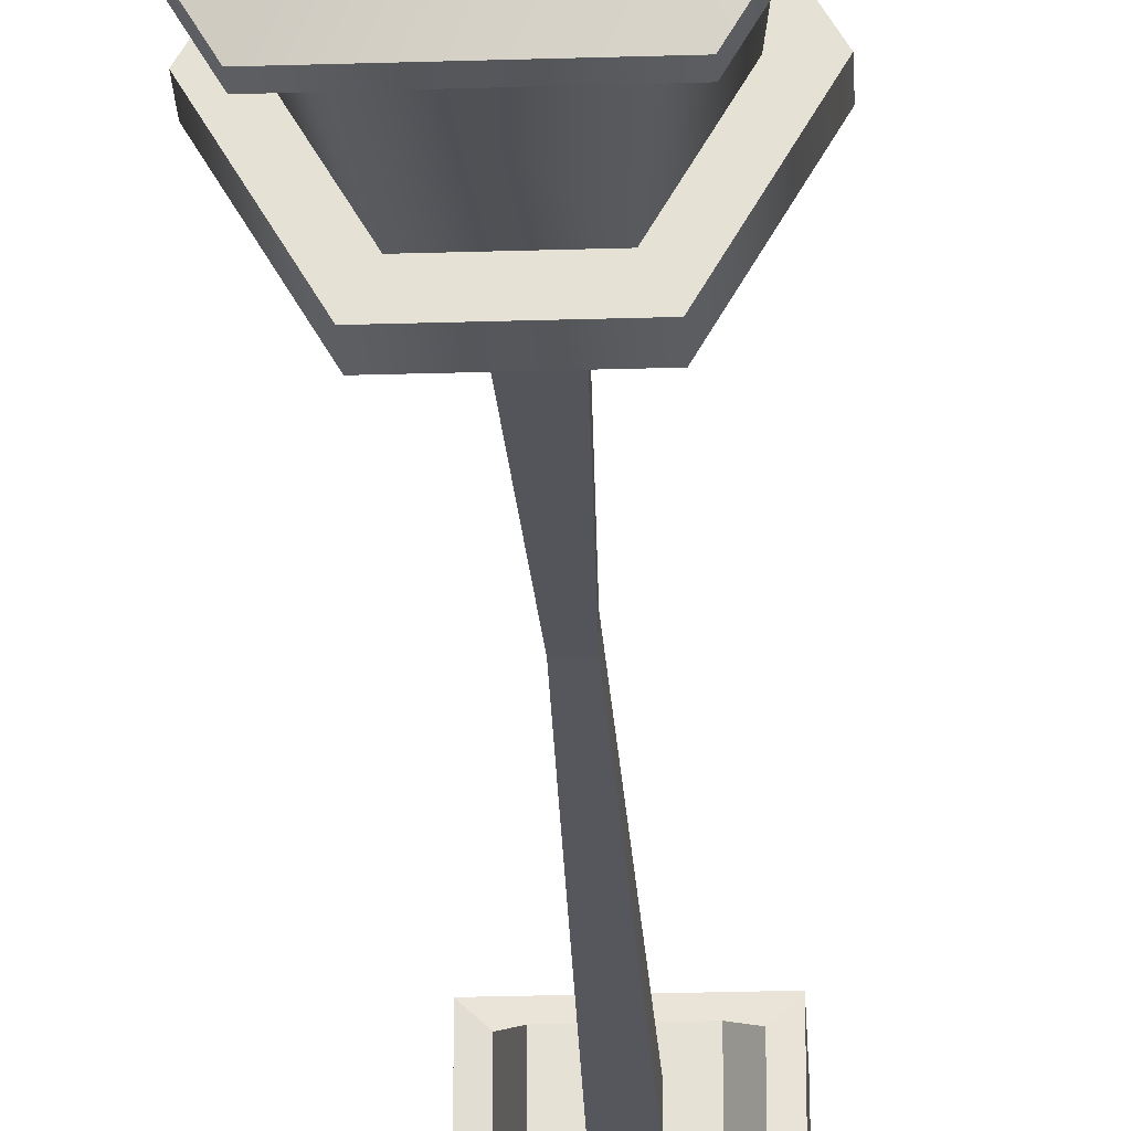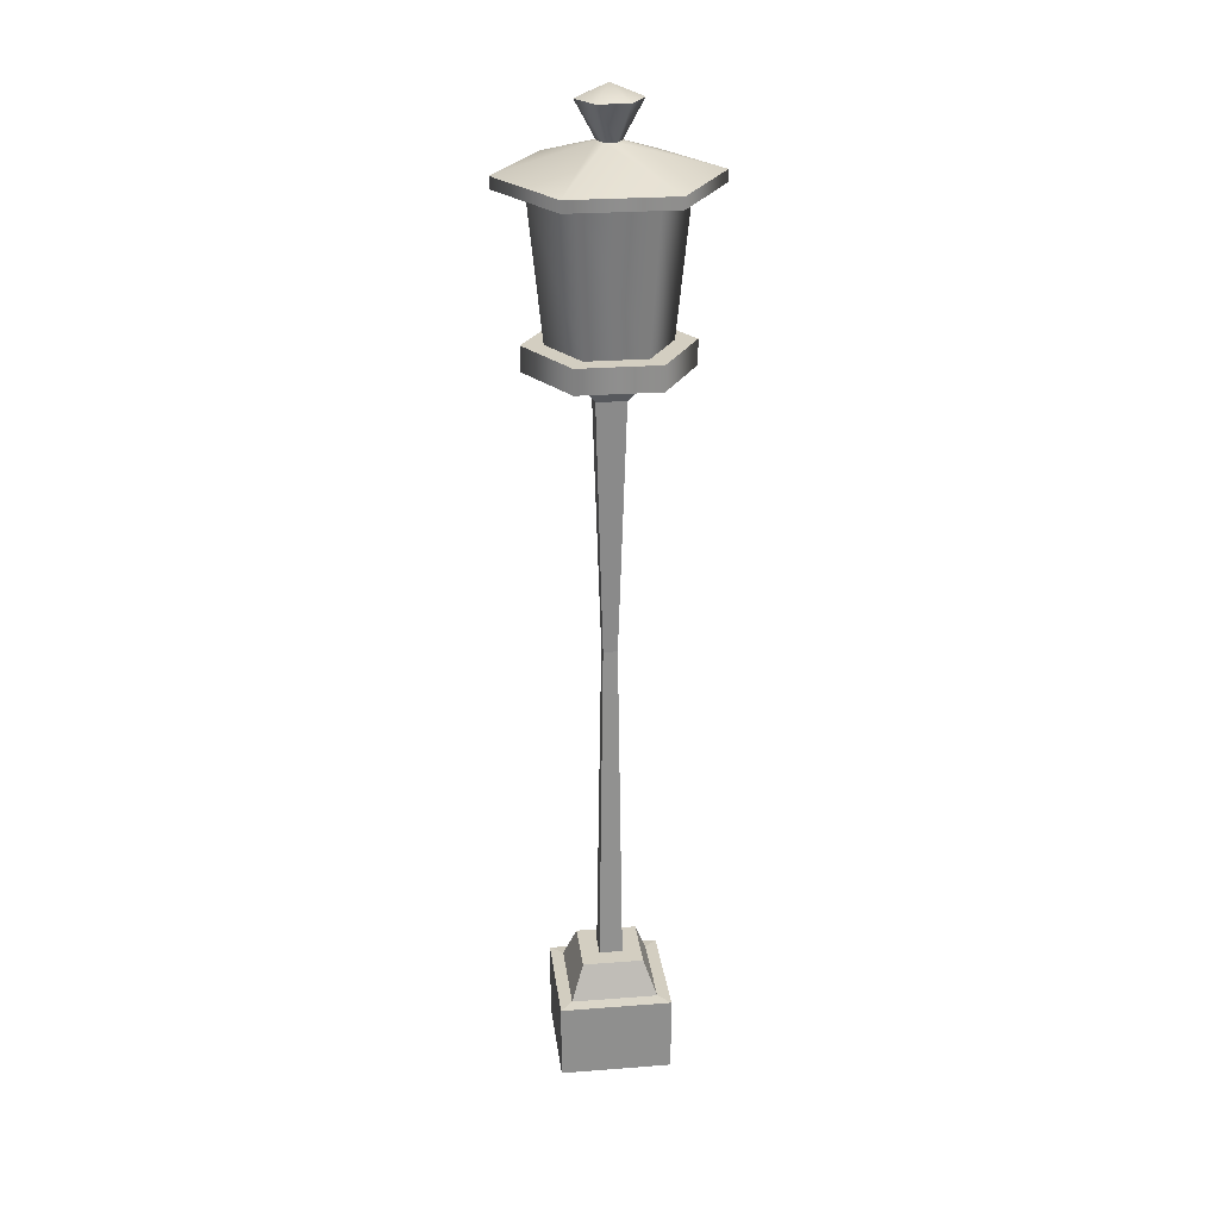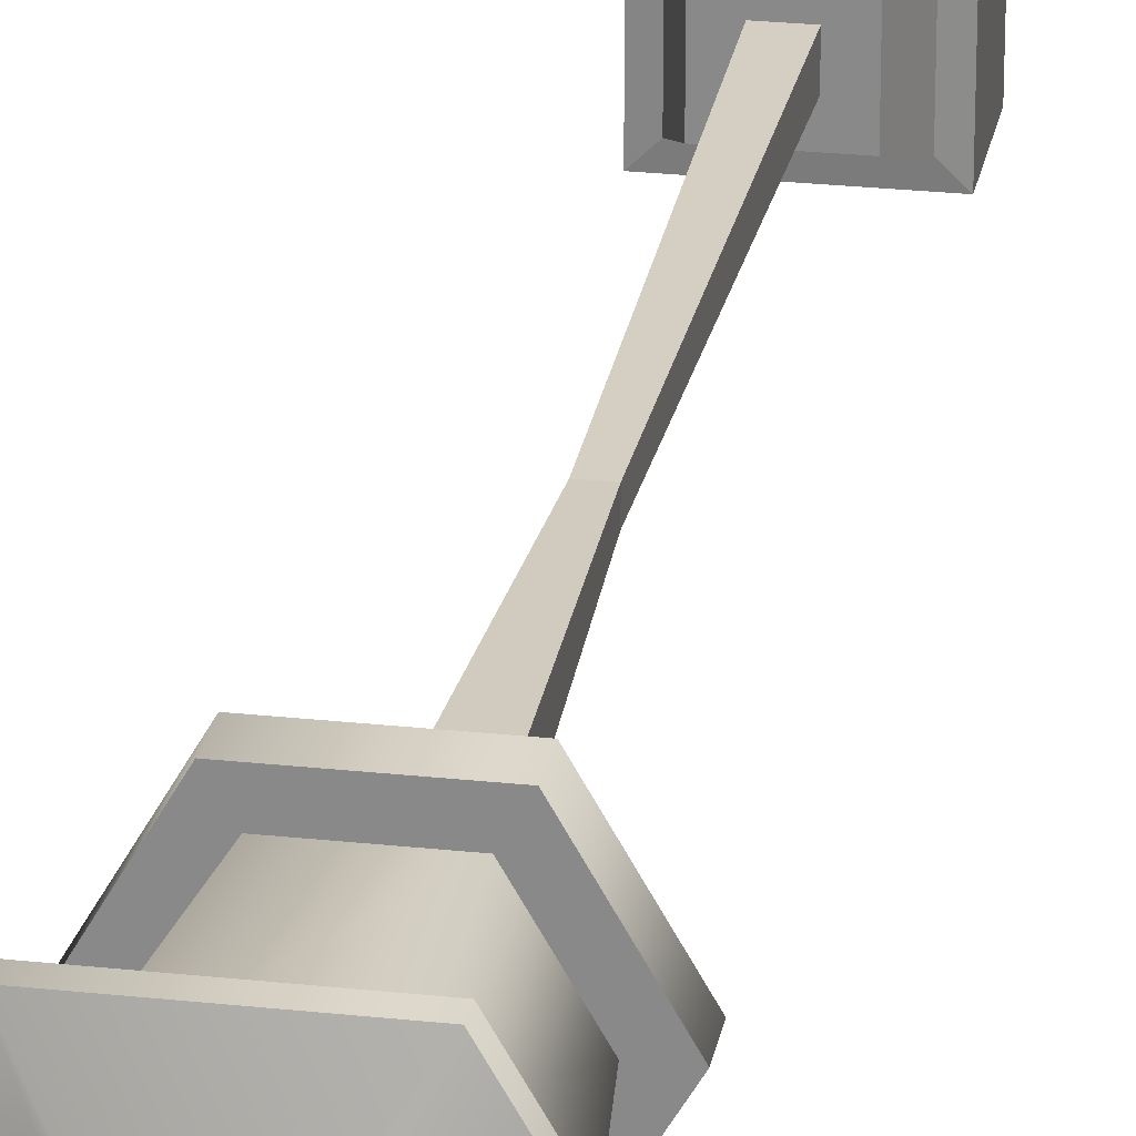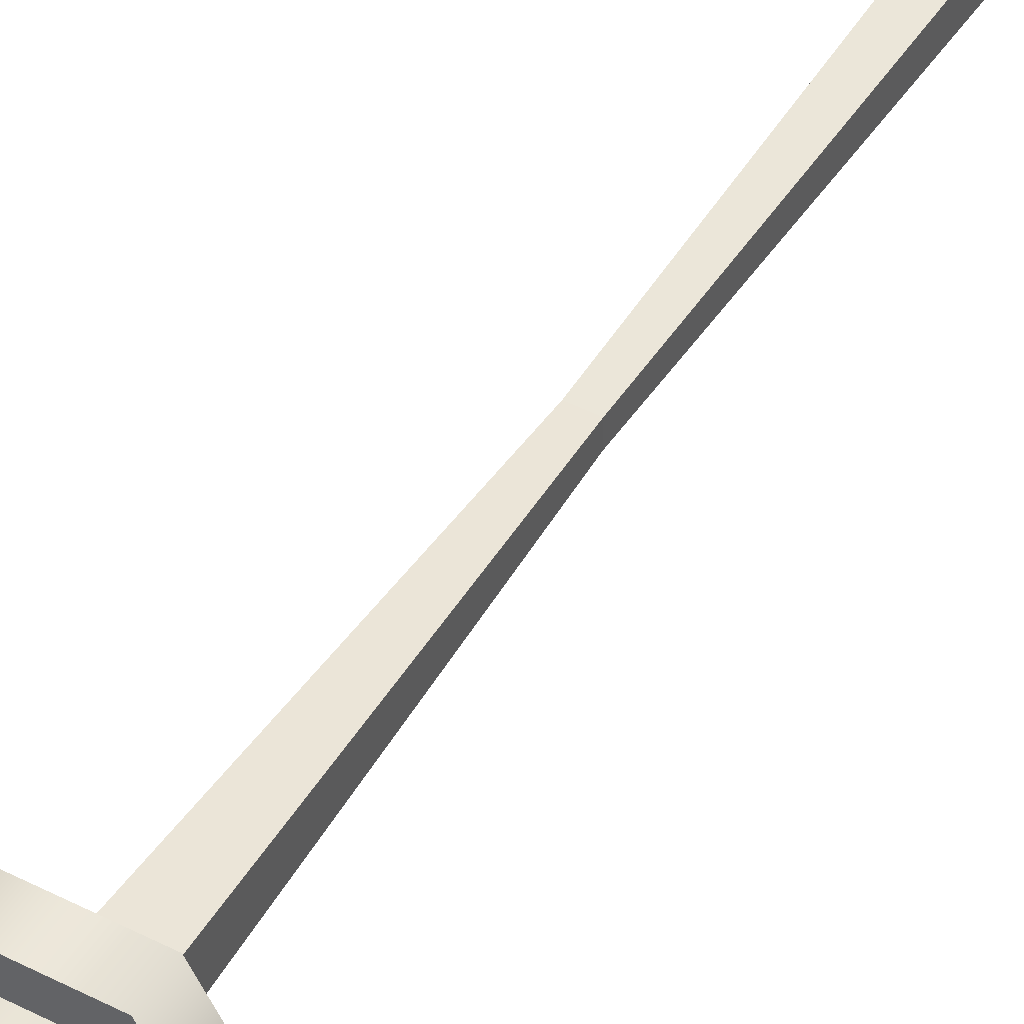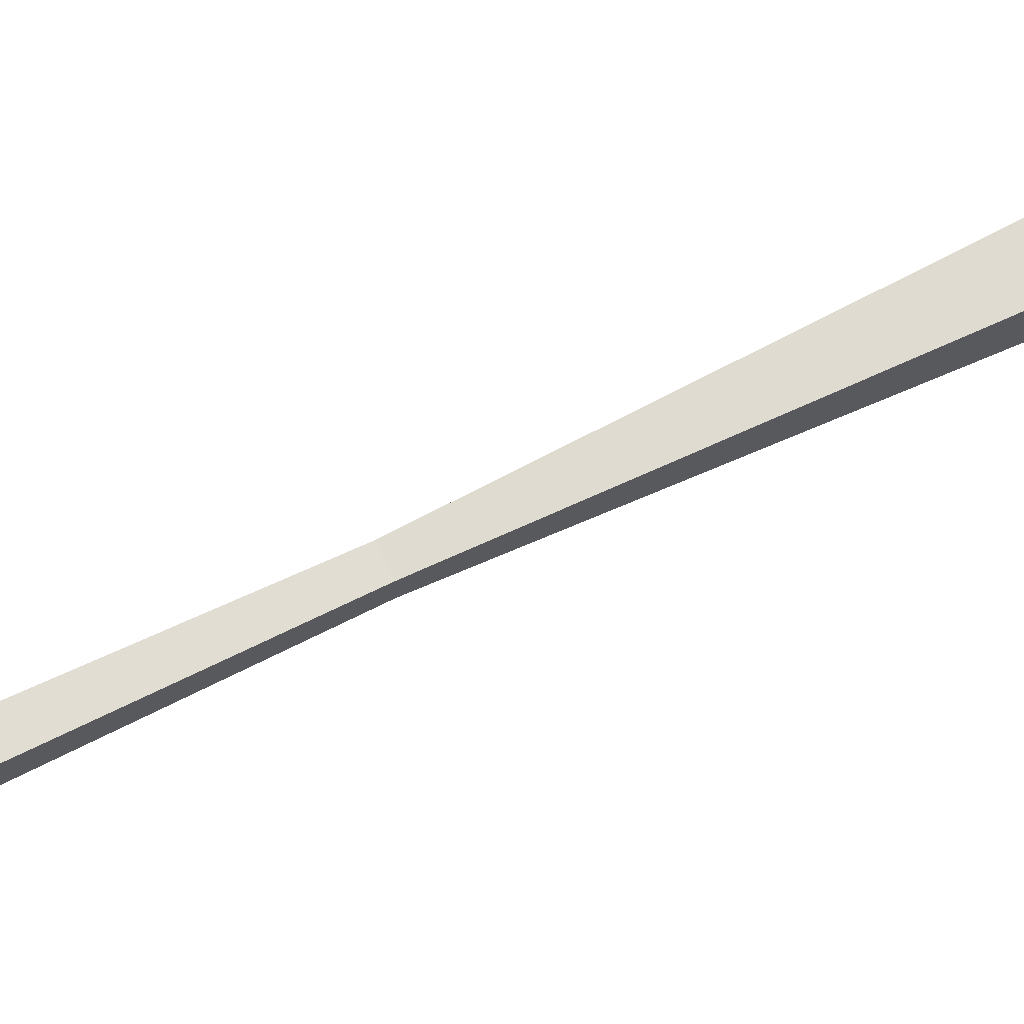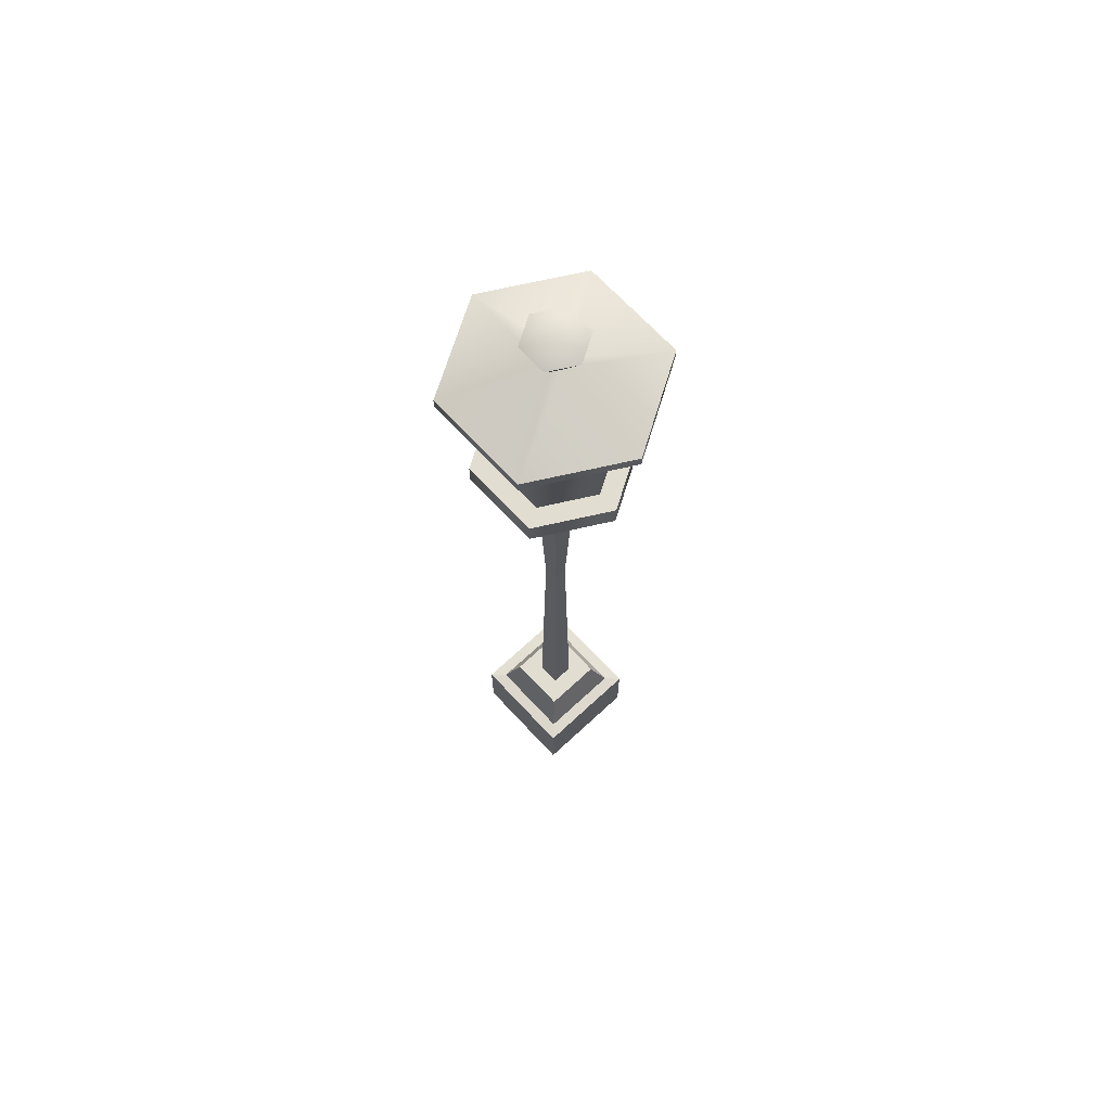
<metadata>
{"format":"obj","ext":"obj","renderer":"f3d","projection":"perspective","resolution":1024,"background":"white","views":[{"elev":-26.7,"azim":-177.2,"up":"+Z"},{"elev":25.3,"azim":172.9,"up":"+Y"},{"elev":25.0,"azim":-169.9,"up":"+Z"},{"elev":46.4,"azim":-149.5,"up":"+Z"},{"elev":68.9,"azim":64.2,"up":"+Z"},{"elev":68.8,"azim":47.1,"up":"+Y"}]}
</metadata>
<code>
v 4.028 0.2148 -1.972
v 4.044 0.1863 -1.956
v 4.025 0.1587 -1.975
v 4.012 -0.2775 -1.988
v 4.02 -0.8591 -1.98
v 4.053 -0.8591 -1.947
v 4.075 -0.9193 -1.925
v 4.096 -0.9211 -1.904
v 4.096 -1.053 -1.904
v 4.028 0.2148 -2.028
v 4.044 0.1863 -2.044
v 4.025 0.1587 -2.025
v 4.012 -0.2775 -2.012
v 4.02 -0.8591 -2.02
v 4.053 -0.8591 -2.053
v 4.075 -0.9193 -2.075
v 4.096 -0.9211 -2.096
v 4.096 -1.053 -2.096
v 3.972 0.2148 -2.028
v 3.956 0.1863 -2.044
v 3.975 0.1587 -2.025
v 3.988 -0.2775 -2.012
v 3.98 -0.8591 -2.02
v 3.947 -0.8591 -2.053
v 3.925 -0.9193 -2.075
v 3.904 -0.9211 -2.096
v 3.904 -1.053 -2.096
v 3.972 0.2148 -1.972
v 3.956 0.1863 -1.956
v 3.975 0.1587 -1.975
v 3.988 -0.2775 -1.988
v 3.98 -0.8591 -1.98
v 3.947 -0.8591 -1.947
v 3.925 -0.9193 -1.925
v 3.904 -0.9211 -1.904
v 3.904 -1.053 -1.904
v 4.053 0.6178 -2
v 4.02 0.5559 -2
v 4.179 0.5079 -2
v 4.179 0.4882 -2
v 4.138 0.204 -2
v 3.947 0.6178 -2
v 3.98 0.5559 -2
v 3.821 0.5079 -2
v 3.821 0.4882 -2
v 3.873 0.4882 -2
v 3.899 0.2462 -2
v 3.862 0.2462 -2
v 3.862 0.204 -2
v 3.941 0.204 -2
v 3.973 0.6178 -1.954
v 3.99 0.5559 -1.983
v 3.911 0.5079 -1.845
v 3.911 0.4882 -1.845
v 3.937 0.4882 -1.89
v 3.949 0.2462 -1.912
v 3.931 0.2462 -1.881
v 3.931 0.204 -1.881
v 3.97 0.204 -1.949
v 4.027 0.6178 -1.954
v 4.01 0.5559 -1.983
v 4.089 0.5079 -1.845
v 4.089 0.4882 -1.845
v 4.063 0.4882 -1.89
v 4.051 0.2462 -1.912
v 4.069 0.2462 -1.881
v 4.069 0.204 -1.881
v 4.03 0.204 -1.949
v 4 0.6403 -2
v 3.973 0.6178 -2.046
v 3.99 0.5559 -2.017
v 3.911 0.5079 -2.155
v 3.911 0.4882 -2.155
v 3.937 0.4882 -2.11
v 3.949 0.2462 -2.088
v 3.931 0.2462 -2.119
v 3.931 0.204 -2.119
v 3.97 0.204 -2.051
v 4.027 0.6178 -2.046
v 4.01 0.5559 -2.017
v 4.089 0.5079 -2.155
v 4.089 0.4882 -2.155
v 4.063 0.4882 -2.11
v 4.051 0.2462 -2.088
v 4.069 0.2462 -2.119
v 4.069 0.204 -2.119
v 4.03 0.204 -2.051
v 4.127 0.4882 -2
v 4.101 0.2462 -2
v 4.138 0.2462 -2
v 4.059 0.204 -2
f 1 2 10
f 10 2 11
f 2 3 11
f 11 3 12
f 3 4 12
f 12 4 13
f 4 5 13
f 13 5 14
f 5 6 14
f 14 6 15
f 6 7 15
f 15 7 16
f 7 8 16
f 16 8 17
f 8 9 17
f 17 9 18
f 10 11 19
f 19 11 20
f 11 12 20
f 20 12 21
f 12 13 21
f 21 13 22
f 13 14 22
f 22 14 23
f 14 15 23
f 23 15 24
f 15 16 24
f 24 16 25
f 16 17 25
f 25 17 26
f 17 18 26
f 26 18 27
f 19 20 28
f 28 20 29
f 20 21 29
f 29 21 30
f 21 22 30
f 30 22 31
f 22 23 31
f 31 23 32
f 23 24 32
f 32 24 33
f 24 25 33
f 33 25 34
f 25 26 34
f 34 26 35
f 26 27 35
f 35 27 36
f 28 29 1
f 1 29 2
f 29 30 2
f 2 30 3
f 30 31 3
f 3 31 4
f 31 32 4
f 4 32 5
f 32 33 5
f 5 33 6
f 33 34 6
f 6 34 7
f 34 35 7
f 7 35 8
f 35 36 8
f 8 36 9
f 69 42 51
f 42 43 51
f 51 43 52
f 43 44 52
f 44 53 52
f 44 45 53
f 53 45 54
f 45 46 54
f 54 46 55
f 46 47 55
f 55 47 56
f 47 48 56
f 56 48 57
f 48 49 57
f 57 49 58
f 49 50 58
f 58 50 59
f 69 51 60
f 51 52 60
f 60 52 61
f 52 53 61
f 53 62 61
f 53 54 62
f 62 54 63
f 54 55 63
f 63 55 64
f 55 56 64
f 64 56 65
f 56 57 65
f 65 57 66
f 57 58 66
f 66 58 67
f 58 59 67
f 67 59 68
f 69 60 37
f 60 61 37
f 37 61 38
f 61 62 38
f 62 39 38
f 62 63 39
f 39 63 40
f 63 64 40
f 40 64 88
f 64 65 88
f 88 65 89
f 65 66 89
f 89 66 90
f 66 67 90
f 90 67 41
f 67 68 41
f 41 68 91
f 69 70 42
f 42 70 43
f 43 70 71
f 43 71 44
f 71 72 44
f 44 72 45
f 45 72 73
f 45 73 46
f 46 73 74
f 46 74 47
f 47 74 75
f 47 75 48
f 48 75 76
f 48 76 49
f 49 76 77
f 49 77 50
f 50 77 78
f 69 79 70
f 70 79 71
f 71 79 80
f 71 80 72
f 80 81 72
f 72 81 73
f 73 81 82
f 73 82 74
f 74 82 83
f 74 83 75
f 75 83 84
f 75 84 76
f 76 84 85
f 76 85 77
f 77 85 86
f 77 86 78
f 78 86 87
f 69 37 79
f 79 37 80
f 80 37 38
f 80 38 81
f 38 39 81
f 81 39 82
f 82 39 40
f 82 40 83
f 83 40 88
f 83 88 84
f 84 88 89
f 84 89 85
f 85 89 90
f 85 90 86
f 86 90 41
f 86 41 87
f 87 41 91

</code>
